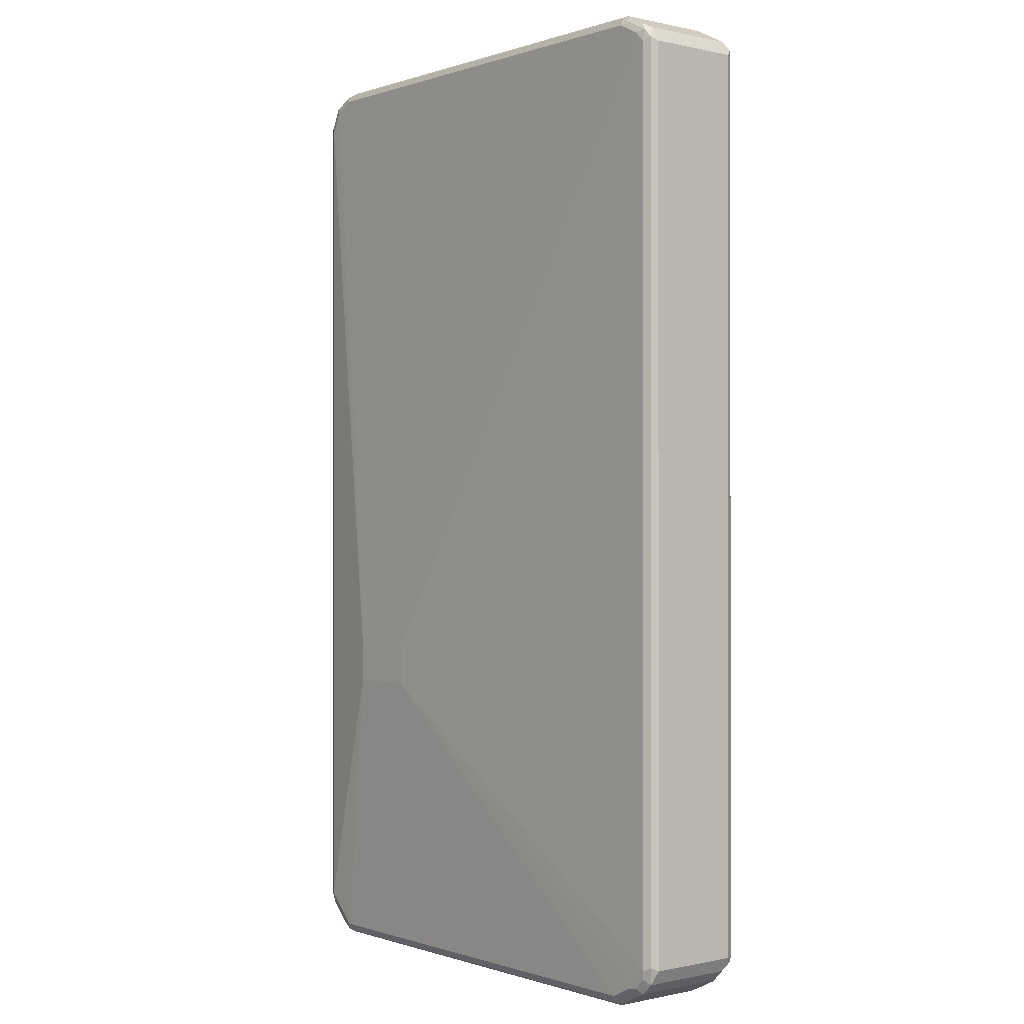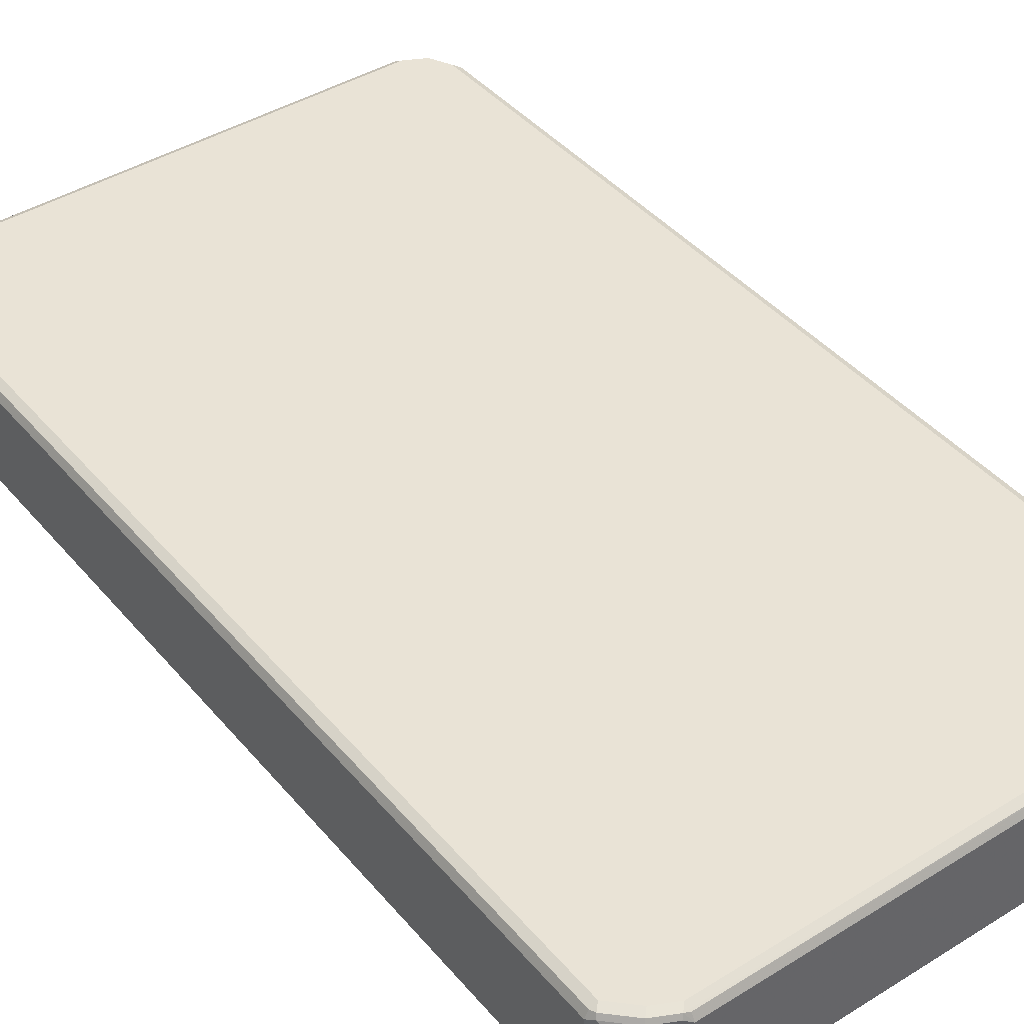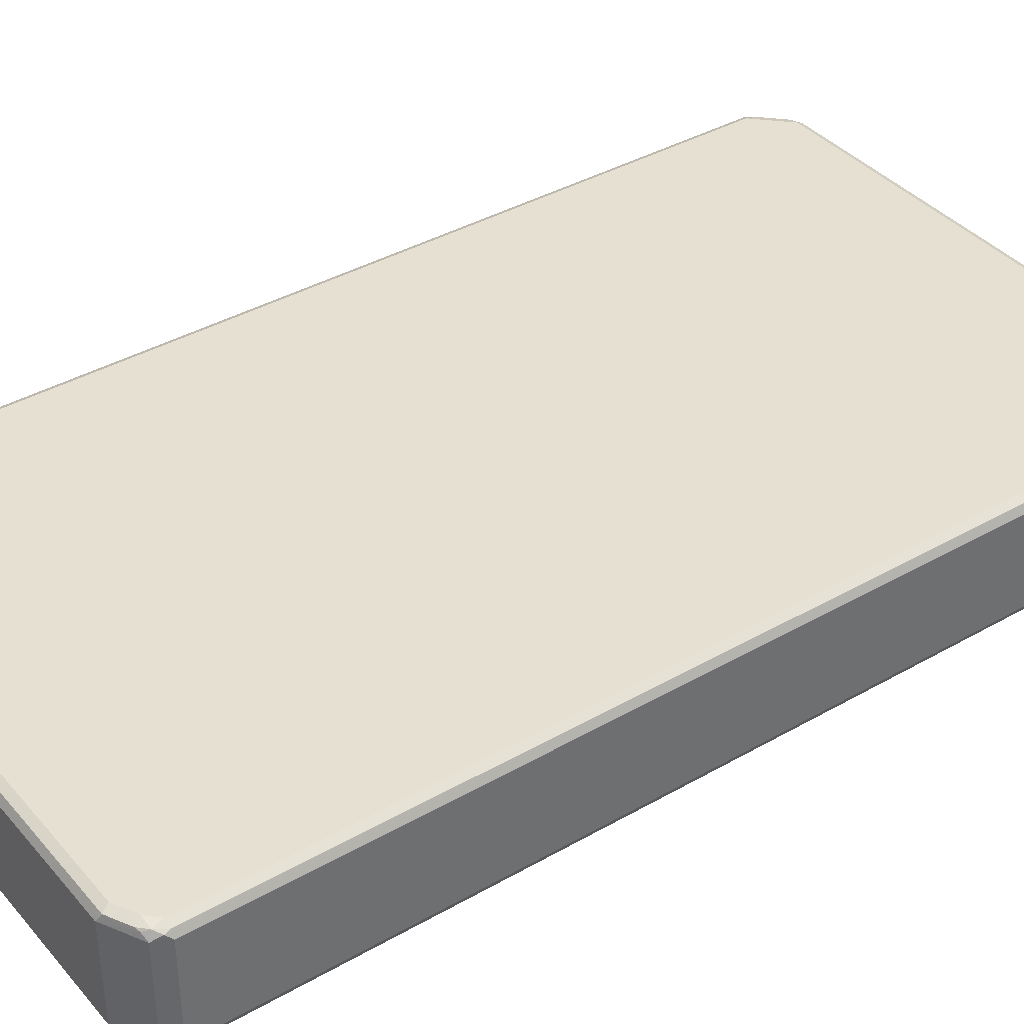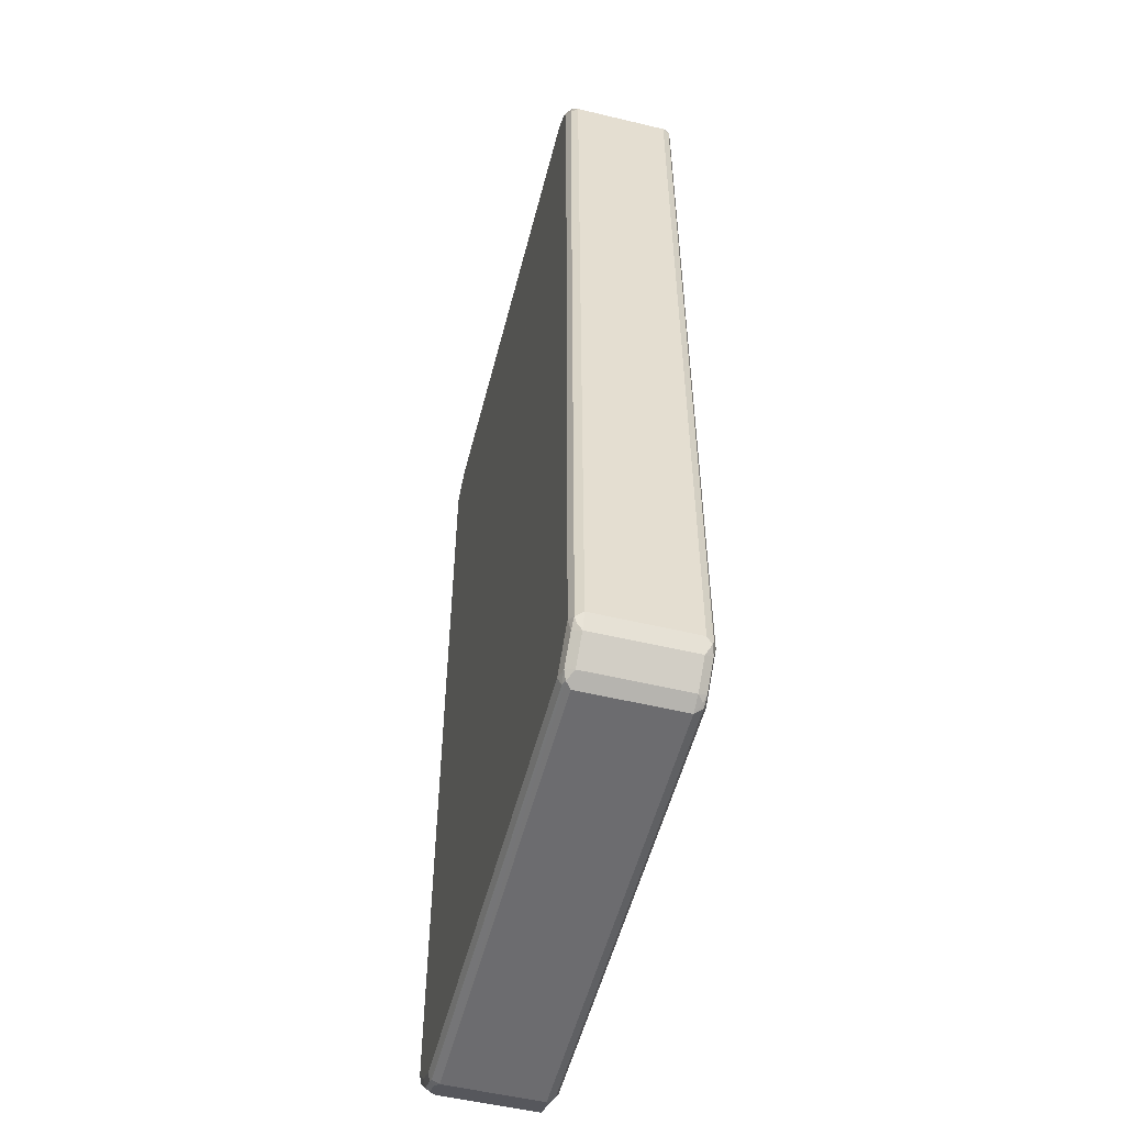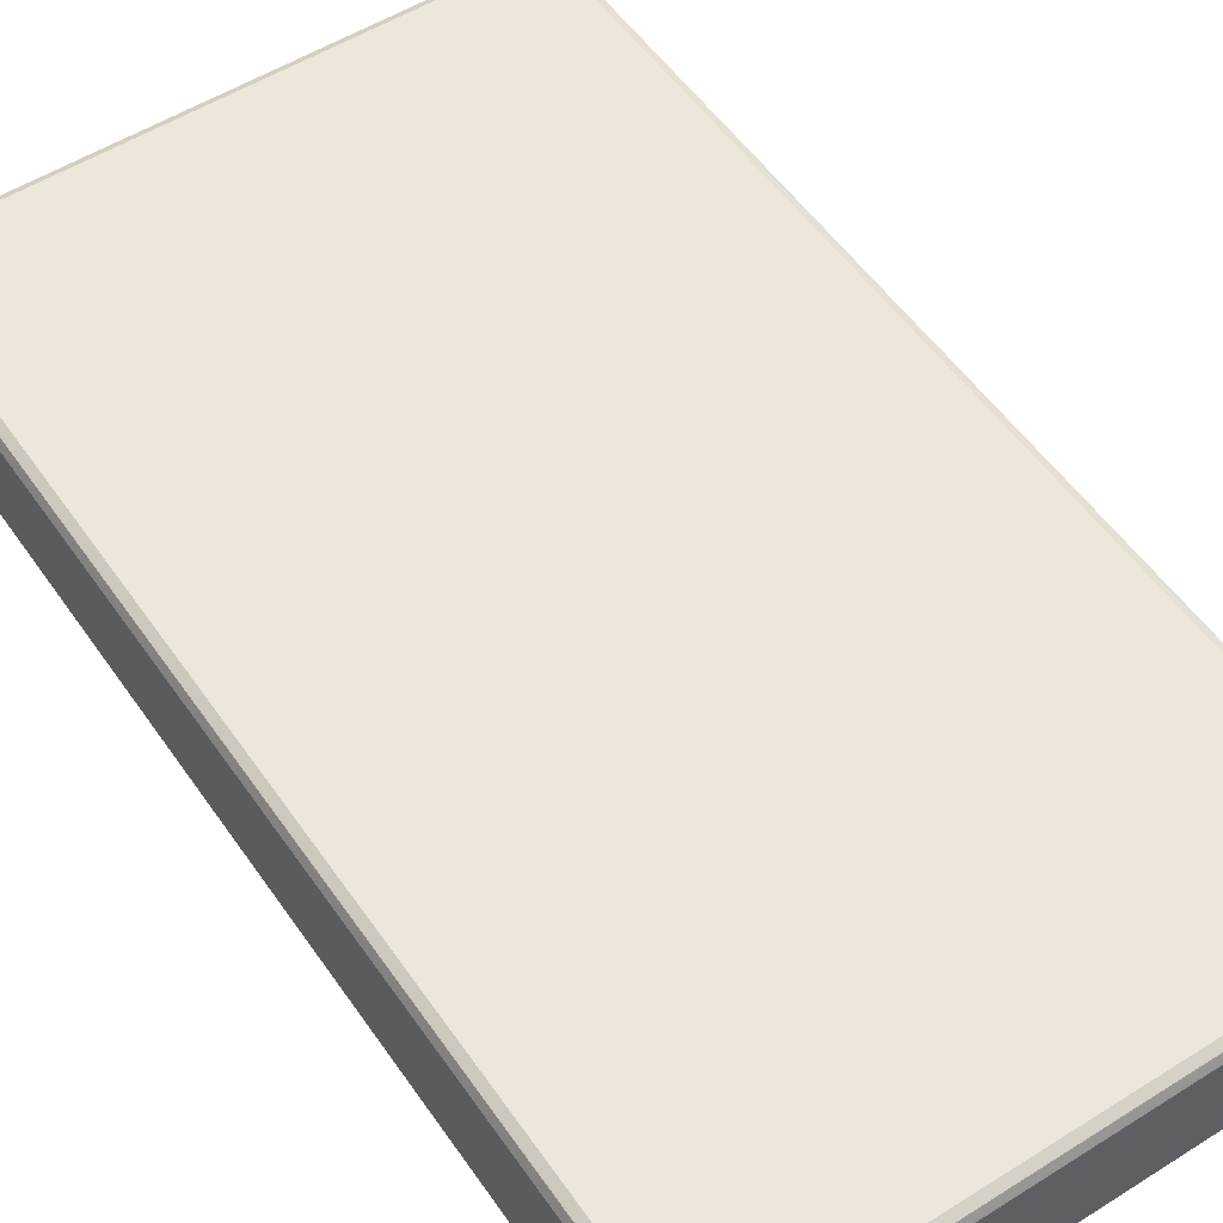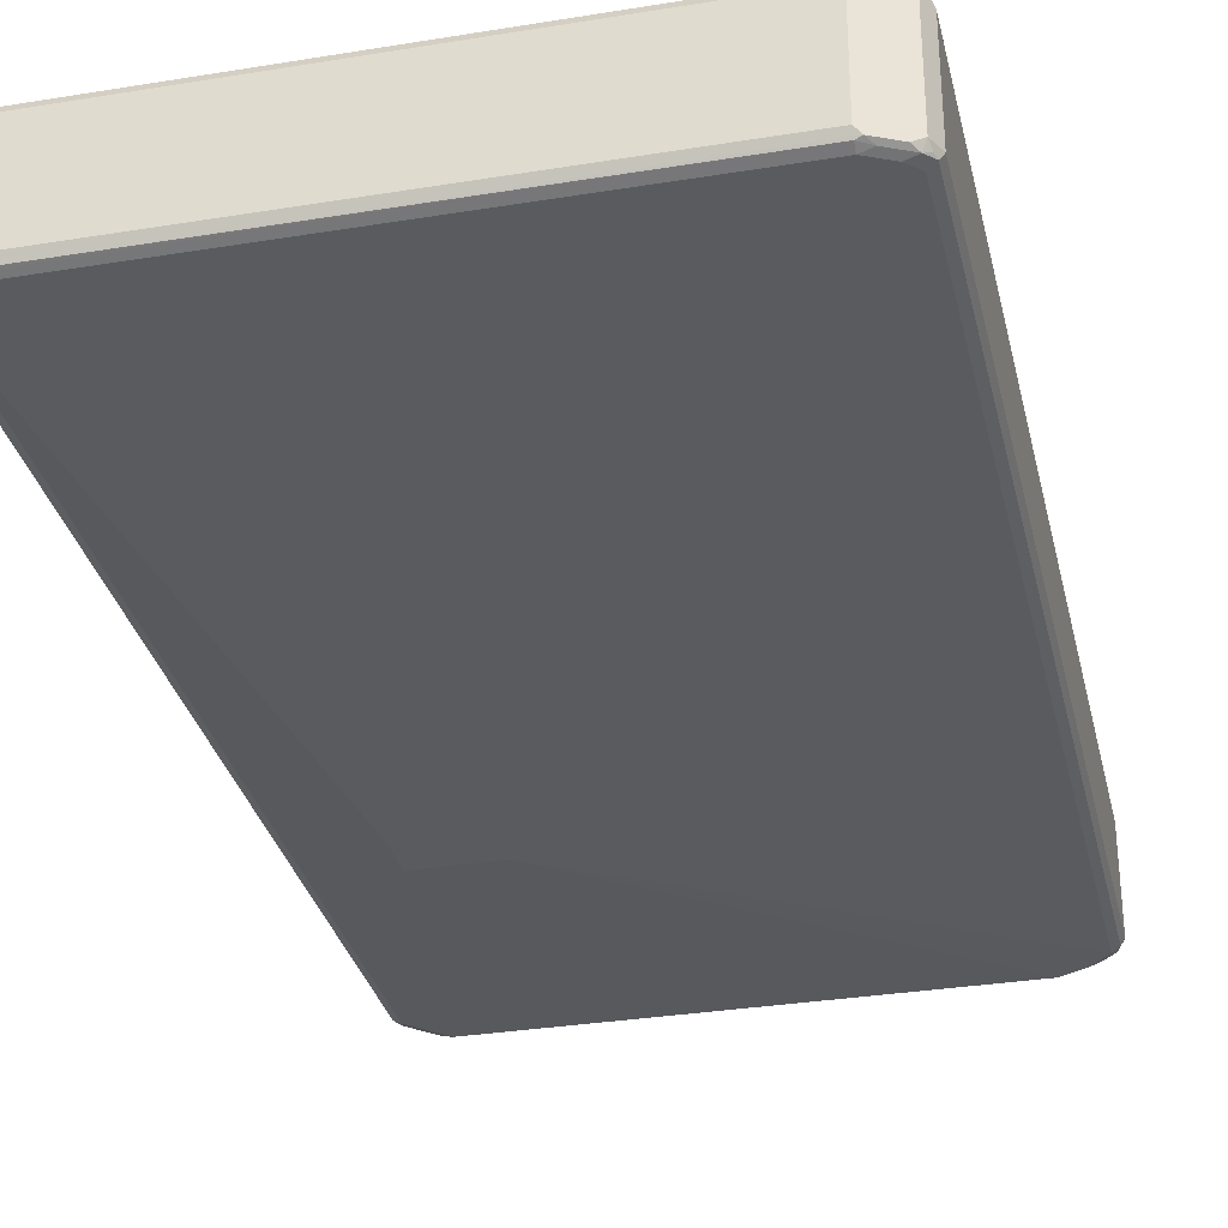
<metadata>
{"format":"obj","ext":"obj","renderer":"f3d","projection":"perspective","resolution":1024,"background":"white","views":[{"elev":-0.2,"azim":-129.3,"up":"+Y"},{"elev":42.2,"azim":-36.6,"up":"+Z"},{"elev":38.4,"azim":-125.9,"up":"+Z"},{"elev":-53.8,"azim":75.7,"up":"+Y"},{"elev":53.5,"azim":-33.9,"up":"+Z"},{"elev":-32.0,"azim":-167.1,"up":"+Z"}]}
</metadata>
<code>
v -0.4982 -0.8047 -0.07664
v -0.4918 -0.7983 -0.08941
v -0.4854 -0.8302 -0.08304
v -0.4982 -0.8047 0.0958
v -0.4982 0.8238 -0.07664
v -0.479 -0.8047 -0.0958
v -0.4886 -0.8143 -0.08623
v -0.4918 0.8302 -0.08941
v -0.4854 -0.8302 0.08941
v -0.4758 -0.8207 -0.0926
v -0.4567 -0.8399 -0.0926
v -0.4662 -0.8494 -0.08304
v -0.4918 -0.8175 0.1022
v -0.4886 -0.8143 0.1102
v -0.4918 -0.8047 0.1086
v -0.4982 0.8238 0.0958
v -0.4854 0.8494 -0.07664
v -0.4886 0.8383 -0.08623
v 0.2108 -0.3448 -0.115
v -0.4599 -0.8238 -0.0958
v -0.479 0.8238 -0.0958
v -0.479 0.8454 -0.091
v -0.4662 -0.8494 0.08941
v -0.4727 -0.8366 0.1022
v -0.4407 -0.843 -0.0958
v -0.4183 -0.859 -0.0926
v -0.4502 -0.8527 -0.08623
v -0.4279 -0.8685 -0.08304
v -0.4023 -0.8815 -0.07664
v -0.479 -0.8047 0.115
v -0.4695 -0.8335 0.1102
v -0.4918 0.8238 0.1086
v -0.4933 0.8335 0.1054
v -0.4854 0.8494 0.0958
v -0.4695 0.8575 -0.08623
v 0.2108 -0.2682 -0.115
v 0.3449 -0.3448 -0.115
v -0.4023 -0.8621 -0.0958
v -0.4599 0.843 -0.0958
v -0.4407 0.8646 -0.091
v -0.4023 -0.8815 0.0958
v -0.4535 -0.8558 0.1022
v -0.396 -0.8749 -0.08941
v -0.4119 -0.8718 -0.08623
v 0.4216 -0.8815 -0.07664
v -0.4599 -0.8238 0.115
v -0.479 0.8238 0.115
v -0.4502 -0.8527 0.1102
v -0.4814 0.843 0.1102
v -0.4742 0.8527 0.1054
v -0.4216 0.8815 0.0958
v -0.4216 0.8815 -0.07664
v -0.4311 0.8766 -0.08623
v 0.3449 -0.2682 -0.115
v -0.4216 0.8621 -0.0958
v 0.479 -0.8047 -0.0958
v 0.4599 -0.8238 -0.0958
v 0.4216 -0.8621 -0.0958
v -0.4216 0.8749 -0.08941
v 0.4216 -0.8815 0.0958
v 0.4311 -0.8766 0.1054
v -0.4023 -0.8749 0.1086
v -0.4119 -0.8718 0.1102
v -0.4151 -0.8749 0.1022
v 0.4279 -0.8749 -0.08941
v 0.4359 -0.8718 -0.08623
v 0.4471 -0.8685 -0.07664
v -0.4407 -0.843 0.115
v -0.4599 0.843 0.115
v -0.4662 0.8558 0.1086
v -0.4359 0.8718 0.1054
v -0.4279 0.8749 0.1086
v 0.4216 0.8815 0.0958
v 0.4216 0.8815 -0.07664
v 0.4216 0.8749 -0.08941
v 0.4216 0.8621 -0.0958
v 0.4599 0.843 -0.0958
v 0.479 0.8047 -0.0958
v 0.4311 0.8718 -0.091
v 0.4918 -0.8047 -0.08941
v 0.4814 -0.8238 -0.091
v 0.4431 -0.8621 -0.091
v 0.4471 -0.8685 0.0958
v 0.4407 -0.8646 0.1102
v 0.4216 -0.8749 0.1086
v -0.4023 -0.8621 0.115
v 0.4216 -0.8621 0.115
v 0.4854 -0.8302 -0.07664
v -0.4216 0.8621 0.115
v 0.4151 0.8749 0.1086
v 0.4311 0.8718 0.1054
v 0.4471 0.8685 0.1022
v 0.4727 0.8558 0.08941
v 0.4727 0.8558 -0.08304
v 0.4343 0.8749 -0.08304
v 0.4695 0.8527 -0.091
v 0.4886 0.8143 -0.091
v 0.4918 0.8047 -0.08941
v 0.4982 -0.8047 -0.07664
v 0.4933 -0.8143 -0.08623
v 0.4599 -0.8454 0.1102
v 0.4854 -0.8302 0.0958
v 0.4599 -0.8238 0.115
v 0.4216 0.8621 0.115
v 0.4375 0.859 0.1118
v 0.4695 0.8527 0.1054
v 0.4854 0.8302 0.1022
v 0.4982 0.8047 -0.07664
v 0.4918 0.8175 -0.08304
v 0.4982 -0.8047 0.0958
v 0.479 -0.8263 0.1102
v 0.4886 -0.8192 0.1054
v 0.479 -0.8047 0.115
v 0.4599 0.843 0.115
v 0.4918 0.7983 0.1086
v 0.4982 0.8047 0.0958
v 0.4918 -0.8111 0.1086
v 0.479 0.8047 0.115
f 1 2 3
f 56 78 98
f 56 98 80
f 57 81 82
f 57 82 58
f 58 82 65
f 59 75 79
f 61 67 83
f 61 83 84
f 61 84 85
f 61 85 62
f 62 85 63
f 63 85 87
f 63 87 86
f 65 82 66
f 66 82 67
f 67 82 81
f 67 81 88
f 67 88 102
f 67 102 83
f 69 89 72
f 69 72 70
f 72 89 104
f 72 104 90
f 73 90 91
f 73 91 92
f 56 81 57
f 73 92 93
f 56 80 81
f 55 59 79
f 41 64 42
f 42 64 63
f 42 63 48
f 45 65 66
f 45 66 67
f 45 67 61
f 45 61 60
f 47 69 49
f 48 63 86
f 48 86 68
f 49 69 70
f 49 70 50
f 50 70 72
f 50 72 71
f 50 71 51
f 51 71 72
f 51 72 90
f 51 90 73
f 51 73 74
f 51 74 52
f 52 74 53
f 53 75 59
f 53 74 75
f 54 76 77
f 54 77 78
f 55 79 76
f 41 63 64
f 73 93 94
f 74 94 95
f 93 116 108
f 93 108 94
f 94 108 109
f 94 109 97
f 94 97 96
f 97 109 108
f 97 108 98
f 99 108 116
f 99 116 110
f 101 102 111
f 101 111 113
f 101 113 103
f 102 110 112
f 102 112 111
f 104 114 105
f 105 114 106
f 106 114 107
f 107 115 116
f 107 114 118
f 107 118 115
f 110 117 112
f 110 116 115
f 110 115 117
f 111 112 117
f 111 117 113
f 93 107 116
f 73 94 74
f 93 106 107
f 91 106 92
f 74 95 79
f 74 79 75
f 76 79 96
f 76 96 77
f 77 96 97
f 77 97 78
f 78 97 98
f 79 95 94
f 79 94 96
f 80 99 100
f 80 100 81
f 80 98 108
f 80 108 99
f 81 100 88
f 83 101 84
f 83 102 101
f 84 101 87
f 84 87 85
f 87 101 103
f 88 100 99
f 88 99 110
f 88 110 102
f 90 104 91
f 91 104 105
f 91 105 106
f 92 106 93
f 41 62 63
f 41 61 62
f 41 60 61
f 6 36 19
f 8 18 22
f 8 22 21
f 9 23 42
f 9 42 24
f 9 24 13
f 11 25 38
f 11 38 26
f 11 26 44
f 11 44 27
f 11 27 12
f 11 20 25
f 12 27 44
f 12 44 28
f 12 28 29
f 12 29 41
f 12 41 23
f 13 24 31
f 13 31 14
f 14 30 15
f 14 31 46
f 14 46 30
f 15 30 47
f 15 47 32
f 16 32 33
f 6 21 36
f 16 33 34
f 6 11 10
f 6 19 20
f 1 3 9
f 1 9 4
f 1 4 16
f 1 16 5
f 1 5 8
f 1 8 2
f 2 6 7
f 2 7 3
f 2 8 21
f 2 21 6
f 3 7 6
f 3 6 10
f 3 10 11
f 3 11 12
f 3 12 23
f 3 23 9
f 4 9 13
f 4 13 14
f 4 14 15
f 4 15 32
f 4 32 16
f 5 16 34
f 5 34 17
f 5 17 18
f 5 18 8
f 6 20 11
f 17 22 18
f 17 34 35
f 17 35 22
f 30 114 104
f 30 104 89
f 30 89 69
f 30 69 47
f 31 48 68
f 31 68 46
f 32 47 49
f 32 49 33
f 33 49 34
f 34 50 51
f 34 51 35
f 34 49 50
f 35 51 52
f 35 52 53
f 36 39 55
f 36 55 76
f 36 76 54
f 37 54 78
f 37 78 56
f 37 56 57
f 37 57 58
f 38 58 65
f 38 65 43
f 40 53 59
f 40 59 55
f 30 118 114
f 30 113 118
f 30 103 113
f 30 87 103
f 19 36 54
f 19 54 37
f 19 37 58
f 19 58 38
f 19 38 25
f 19 25 20
f 21 22 39
f 21 39 36
f 22 35 53
f 22 53 40
f 22 40 55
f 22 55 39
f 113 117 115
f 23 41 42
f 24 48 31
f 26 38 43
f 26 43 44
f 28 44 29
f 29 44 43
f 29 43 65
f 29 65 45
f 29 45 60
f 29 60 41
f 30 46 68
f 30 68 86
f 30 86 87
f 24 42 48
f 113 115 118

</code>
